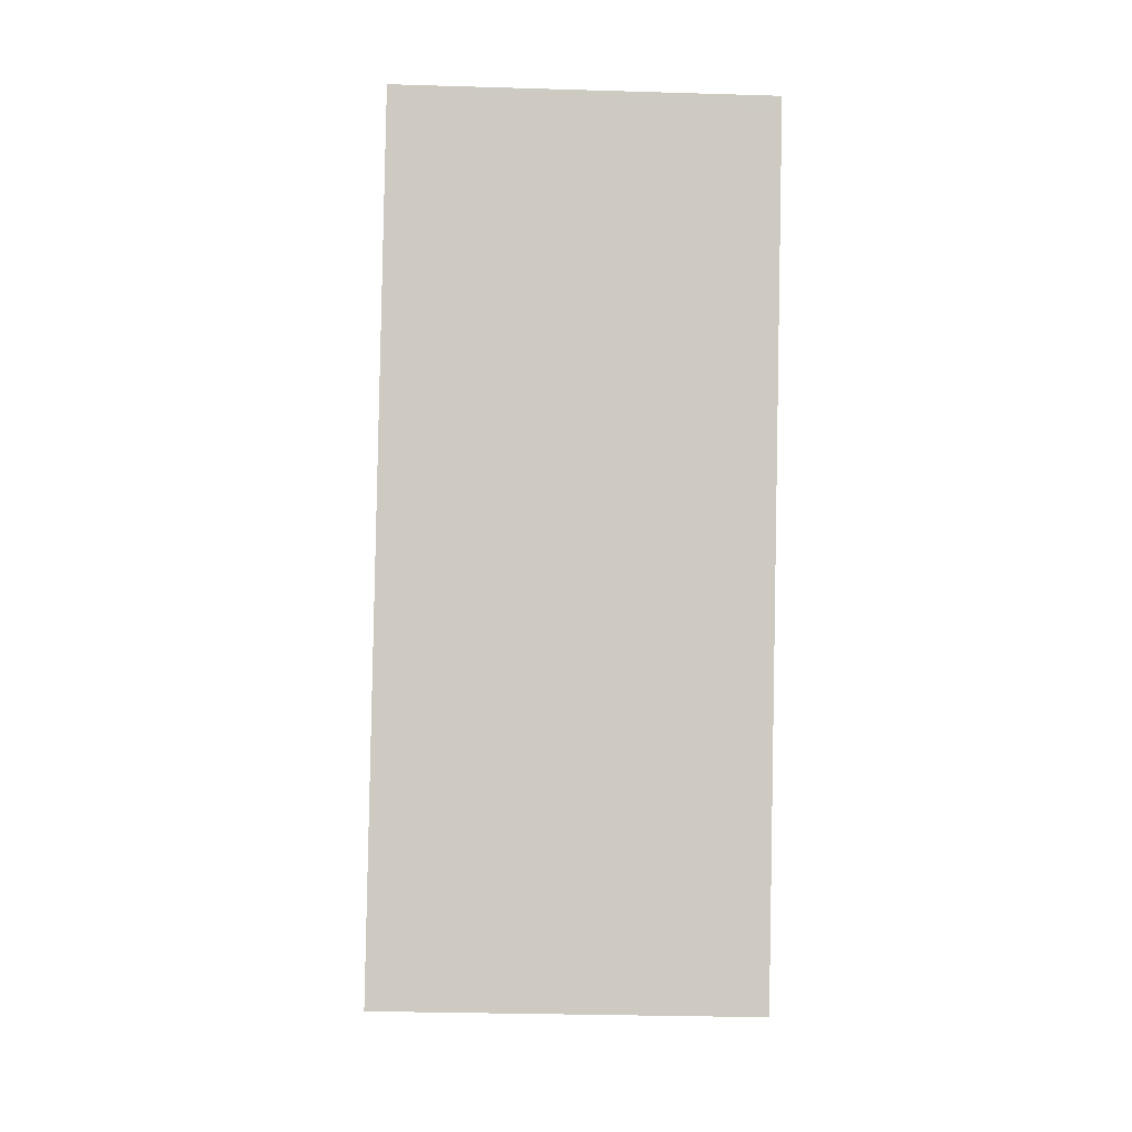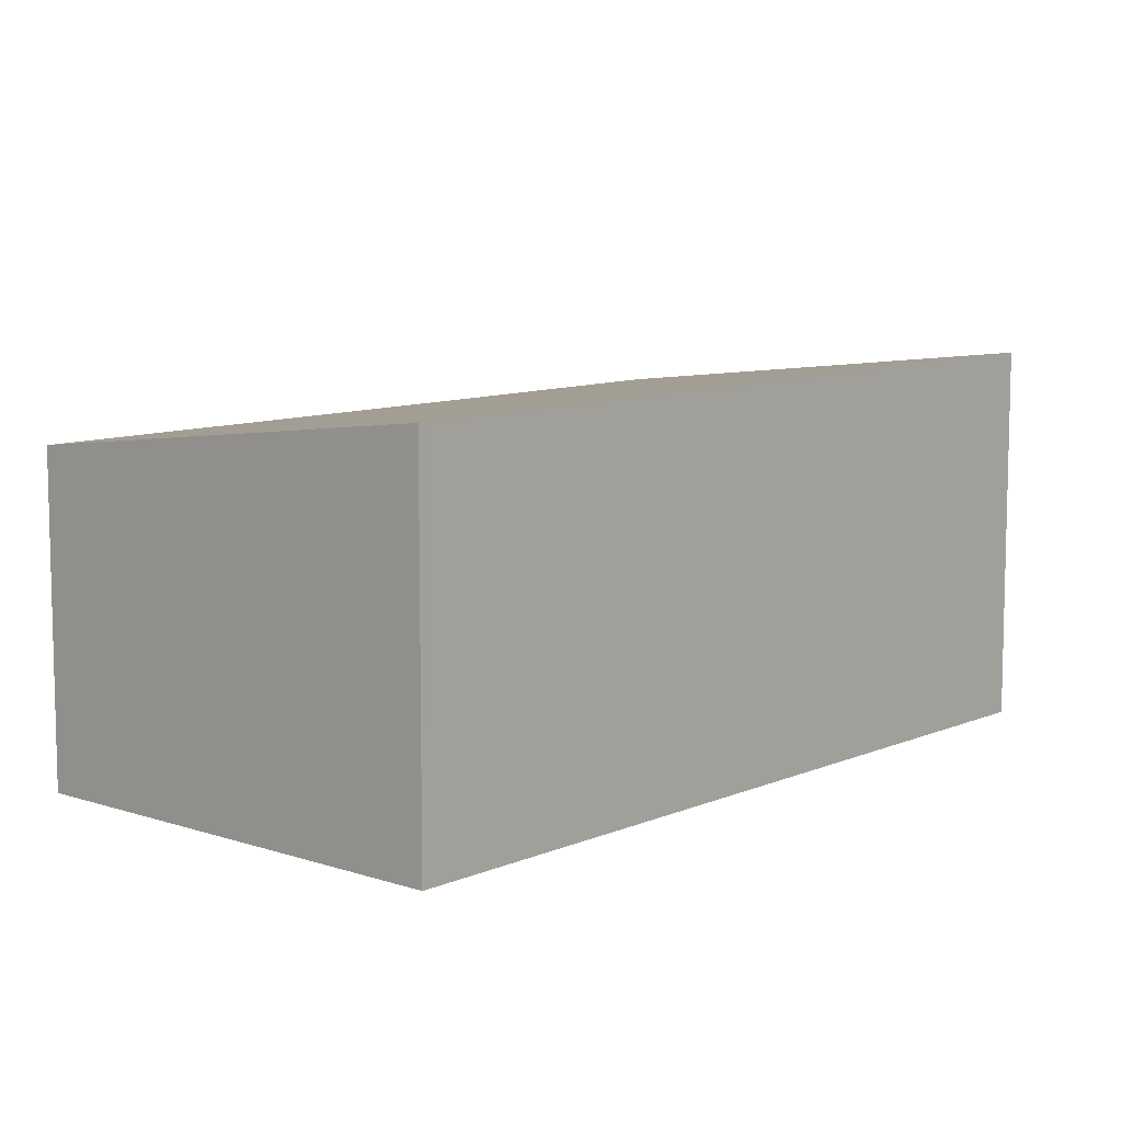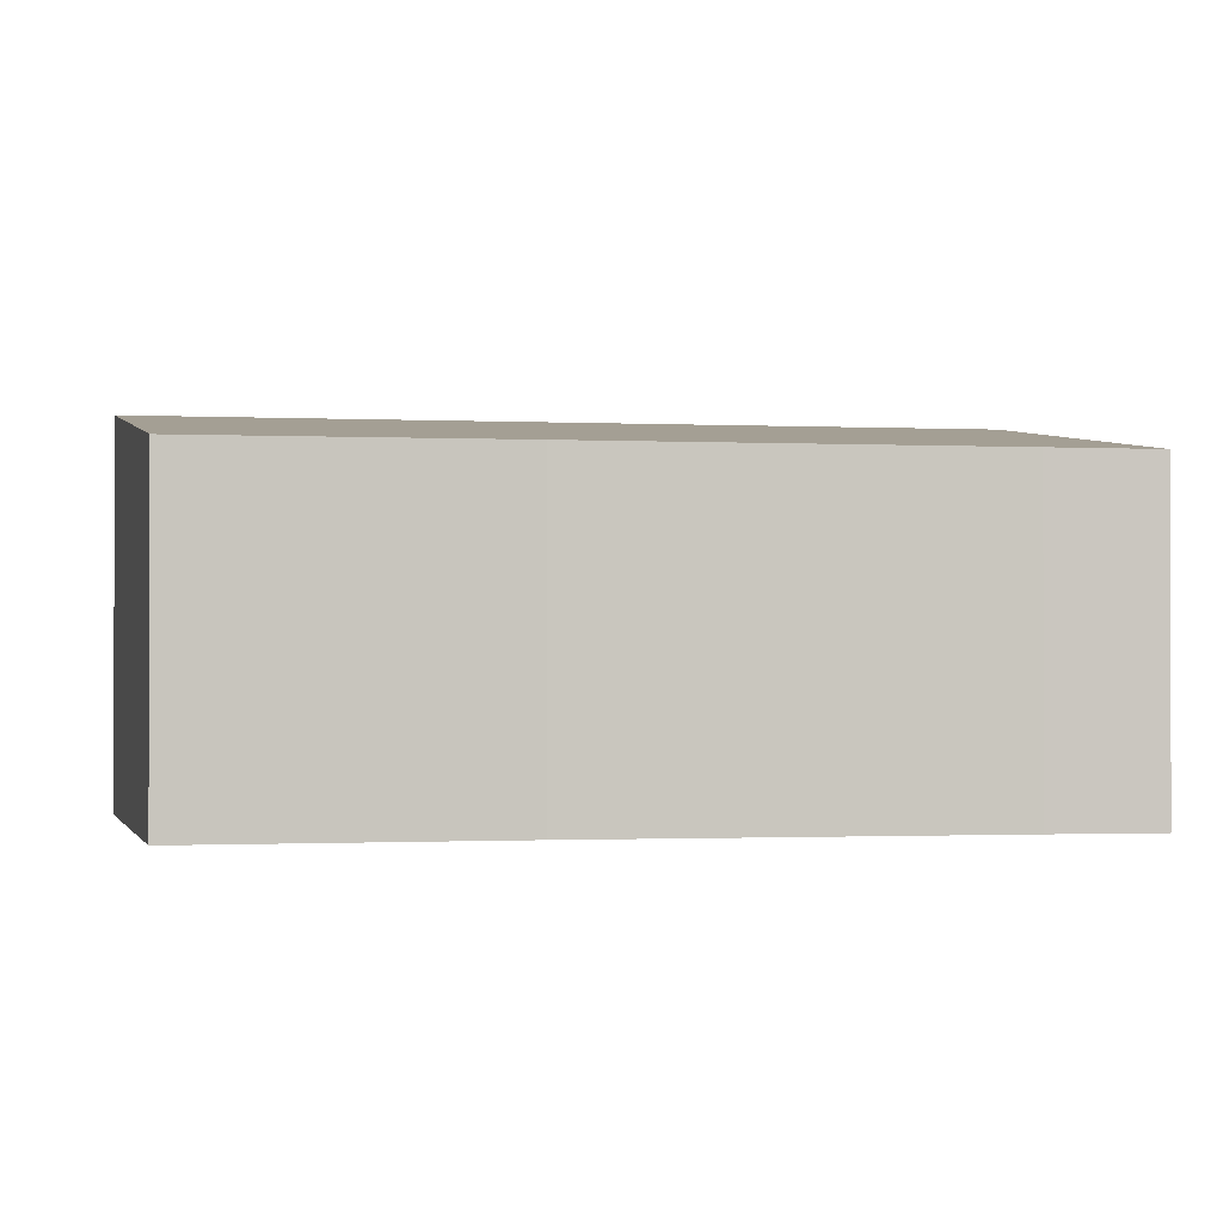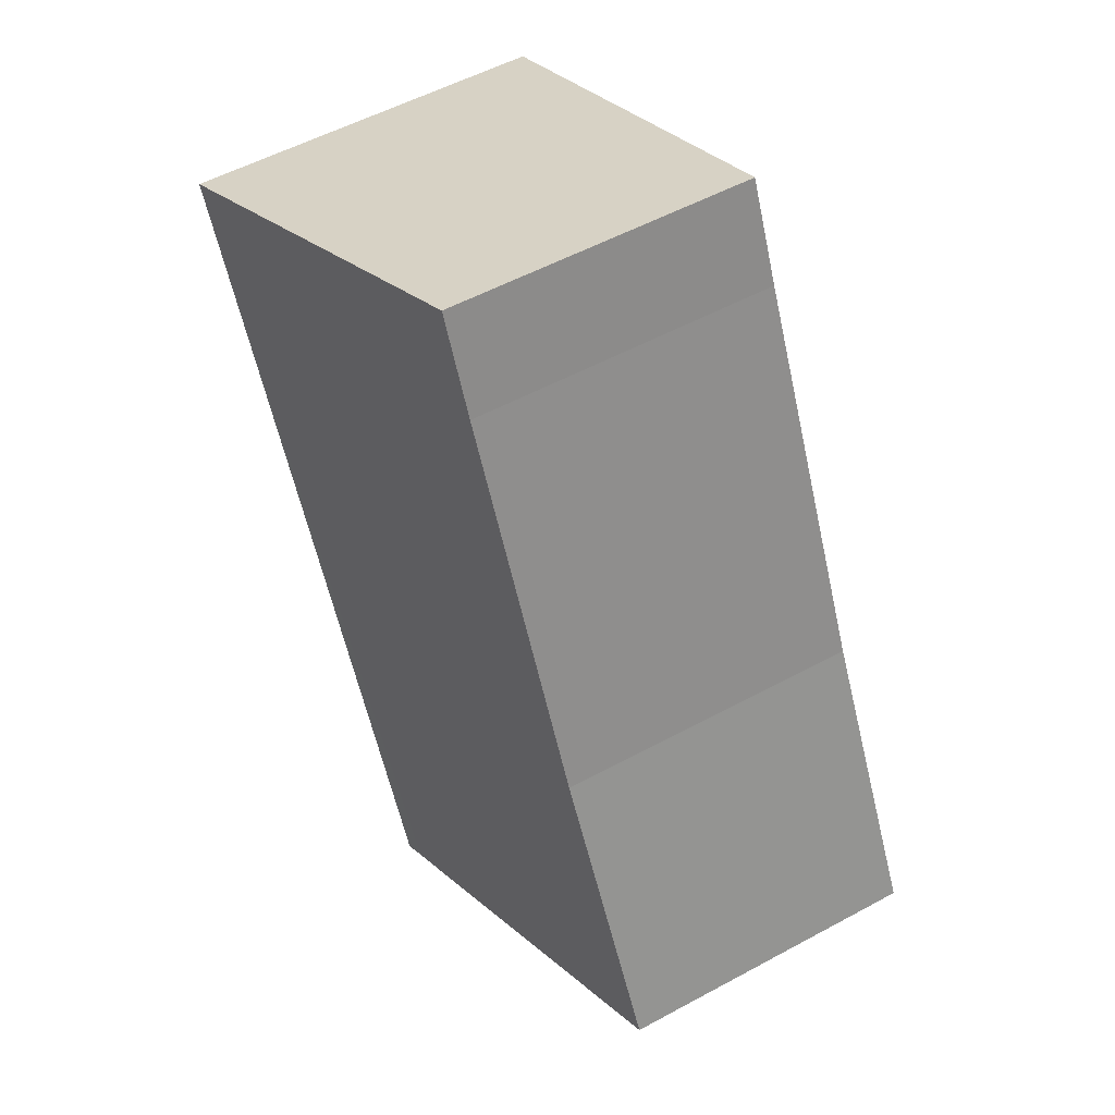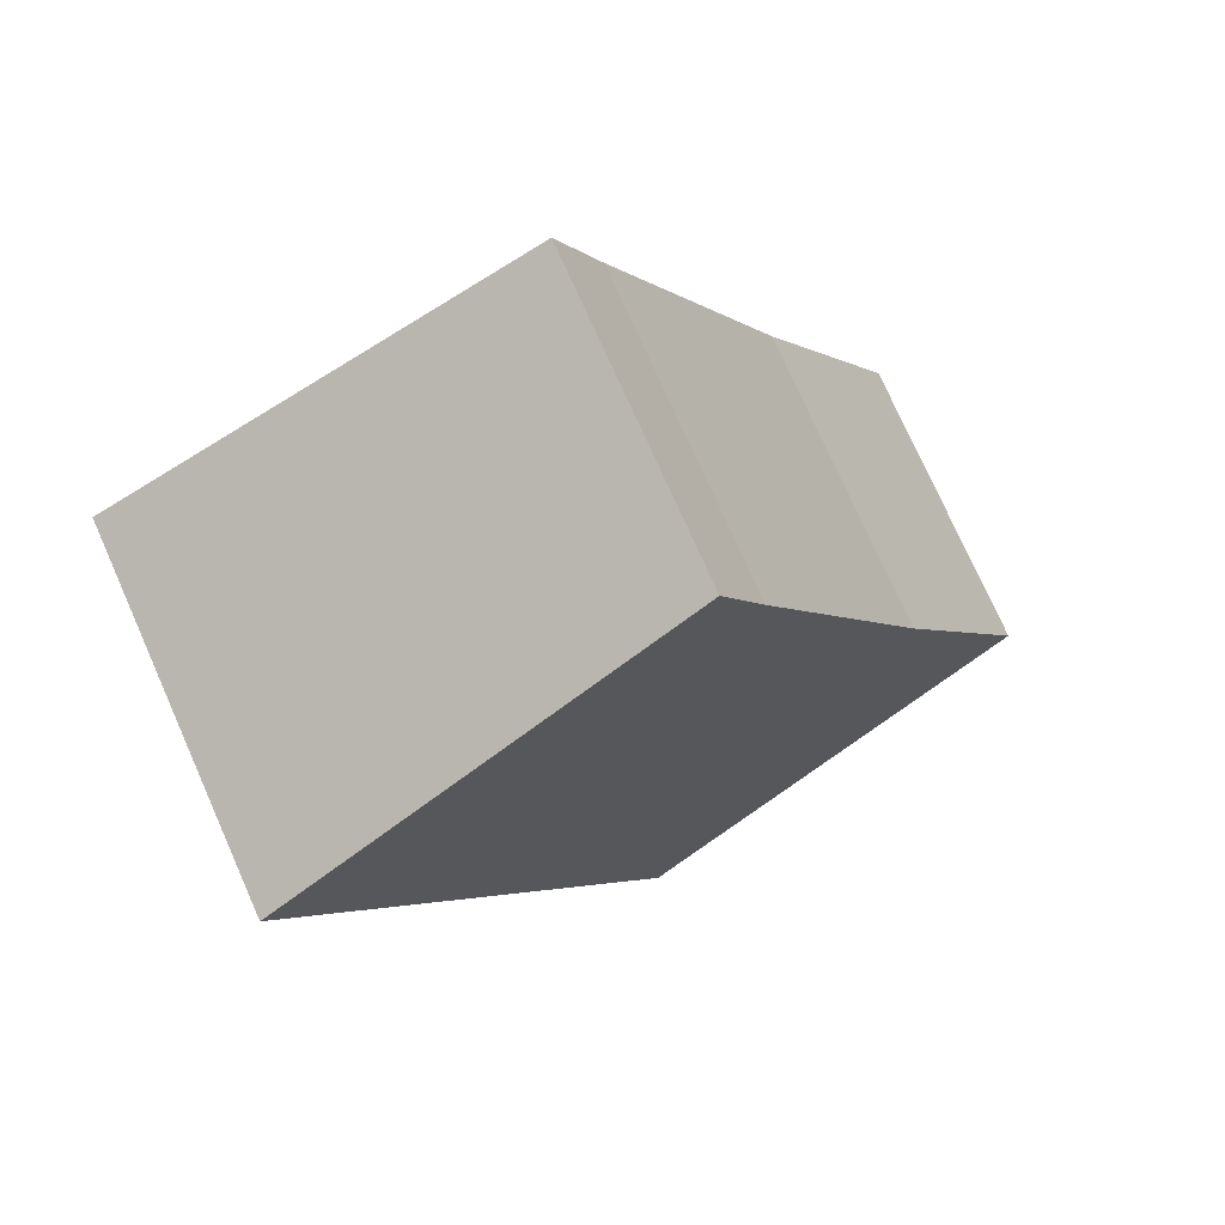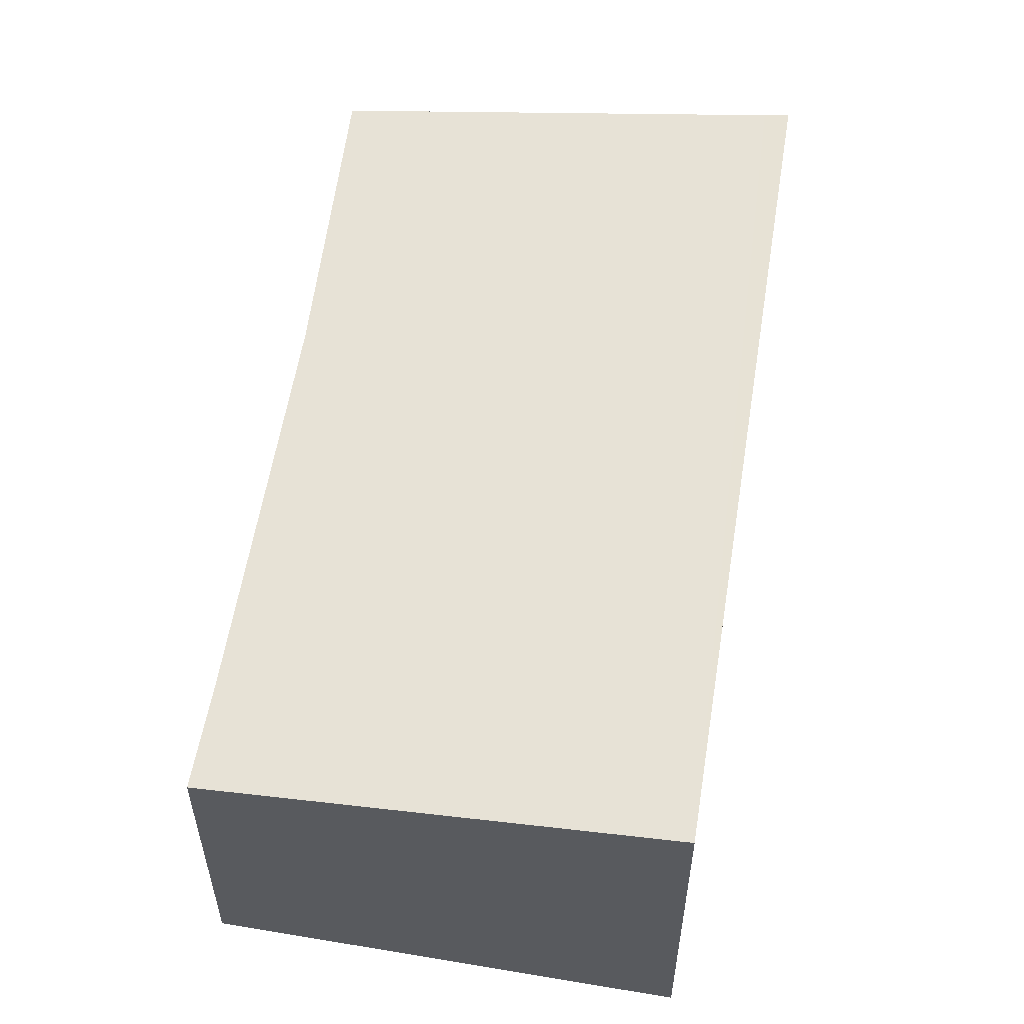
<metadata>
{"format":"obj","ext":"obj","renderer":"f3d","projection":"perspective","resolution":1024,"background":"white","views":[{"elev":-29.0,"azim":87.4,"up":"+Z"},{"elev":9.3,"azim":66.3,"up":"+Y"},{"elev":-1.1,"azim":-75.6,"up":"+Y"},{"elev":54.0,"azim":-120.0,"up":"+Z"},{"elev":76.0,"azim":156.0,"up":"+Z"},{"elev":57.5,"azim":34.3,"up":"+Y"}]}
</metadata>
<code>
v  3.19 2.942 -1.658
v  6.257 2.966 4.375
v  3.367 2.966 -1.75
v  0 2.525 1.546e-16
v  1.146 2.535 2.211
v  6.296 2.966 4.457
v  4.78 2.772 5.143
v  2.549 2.535 5.194
v  2.906 2.533 5.991
v  1.146 -1.354e-16 2.211
v  0 0 0
v  2.549 -3.18e-16 5.194
v  2.906 -3.668e-16 5.991
v  4.78 -3.149e-16 5.143
v  6.296 -2.729e-16 4.457
v  3.367 1.072e-16 -1.75
v  6.257 -2.679e-16 4.375
v  3.19 1.015e-16 -1.658
g defaultobject
f 1 2 3
f 2 1 4
f 2 4 5
f 2 5 6
f 6 5 7
f 7 5 8
f 7 8 9
f 4 10 5
f 10 4 11
f 10 8 5
f 8 10 12
f 12 9 8
f 9 12 13
f 13 7 9
f 7 13 6
f 6 13 14
f 6 14 15
f 15 2 6
f 2 15 3
f 3 15 16
f 16 15 17
f 16 1 3
f 1 16 4
f 4 16 11
f 11 16 18
f 12 14 13
f 14 12 10
f 14 10 15
f 15 10 17
f 17 10 16
f 16 10 18
f 18 10 11

</code>
